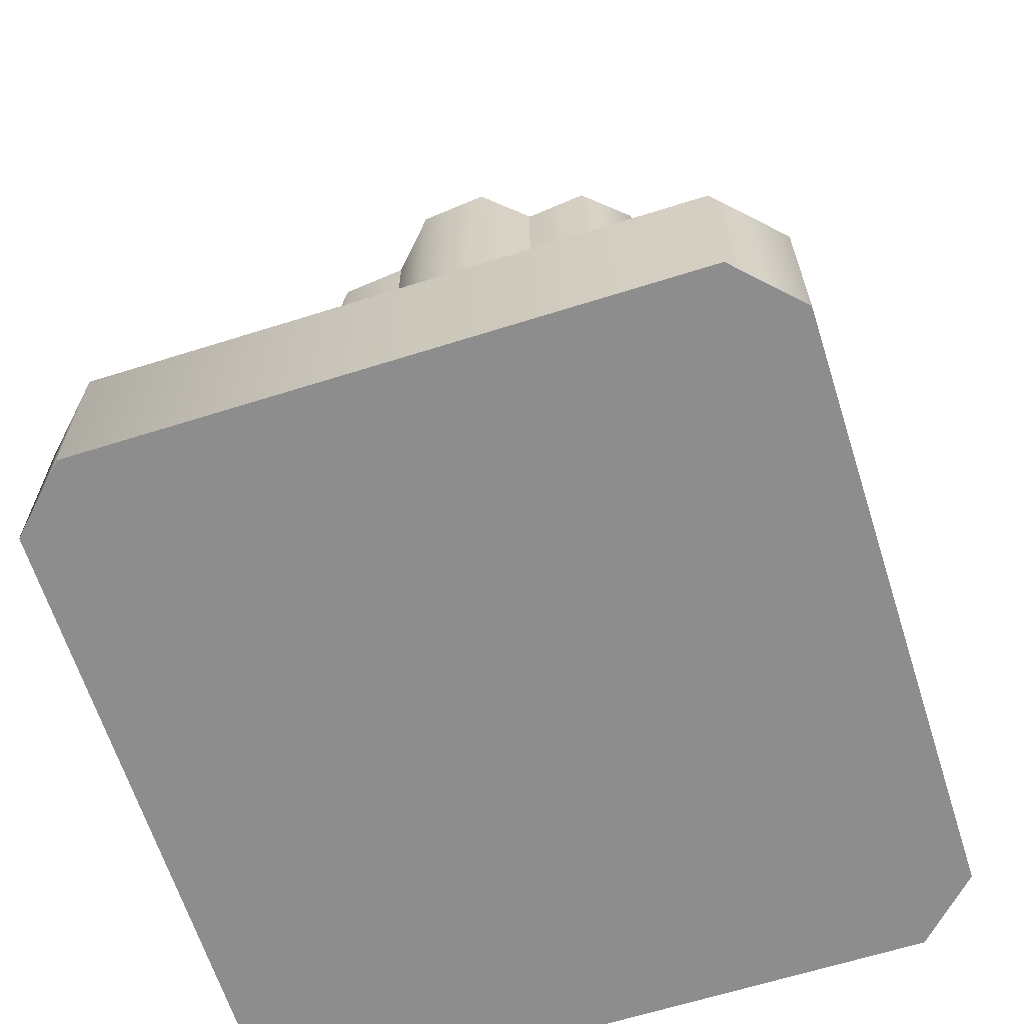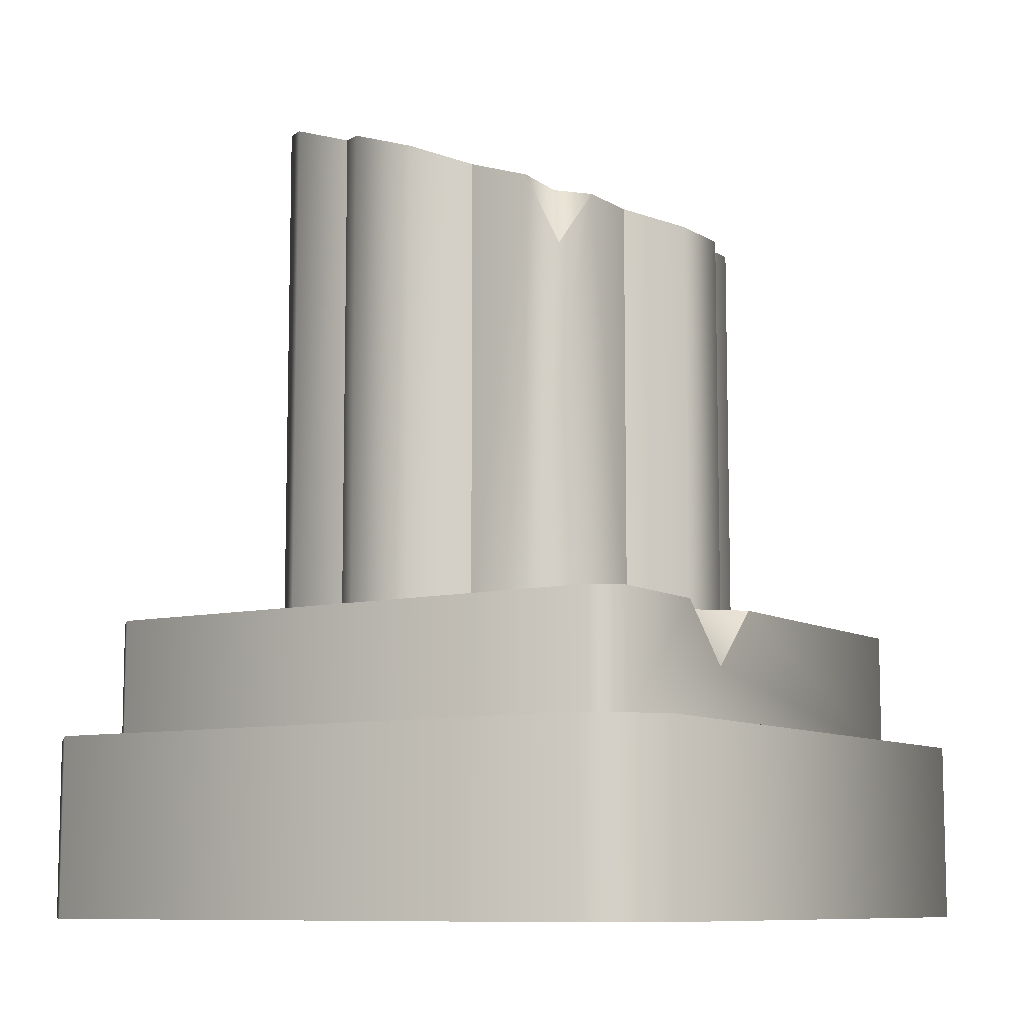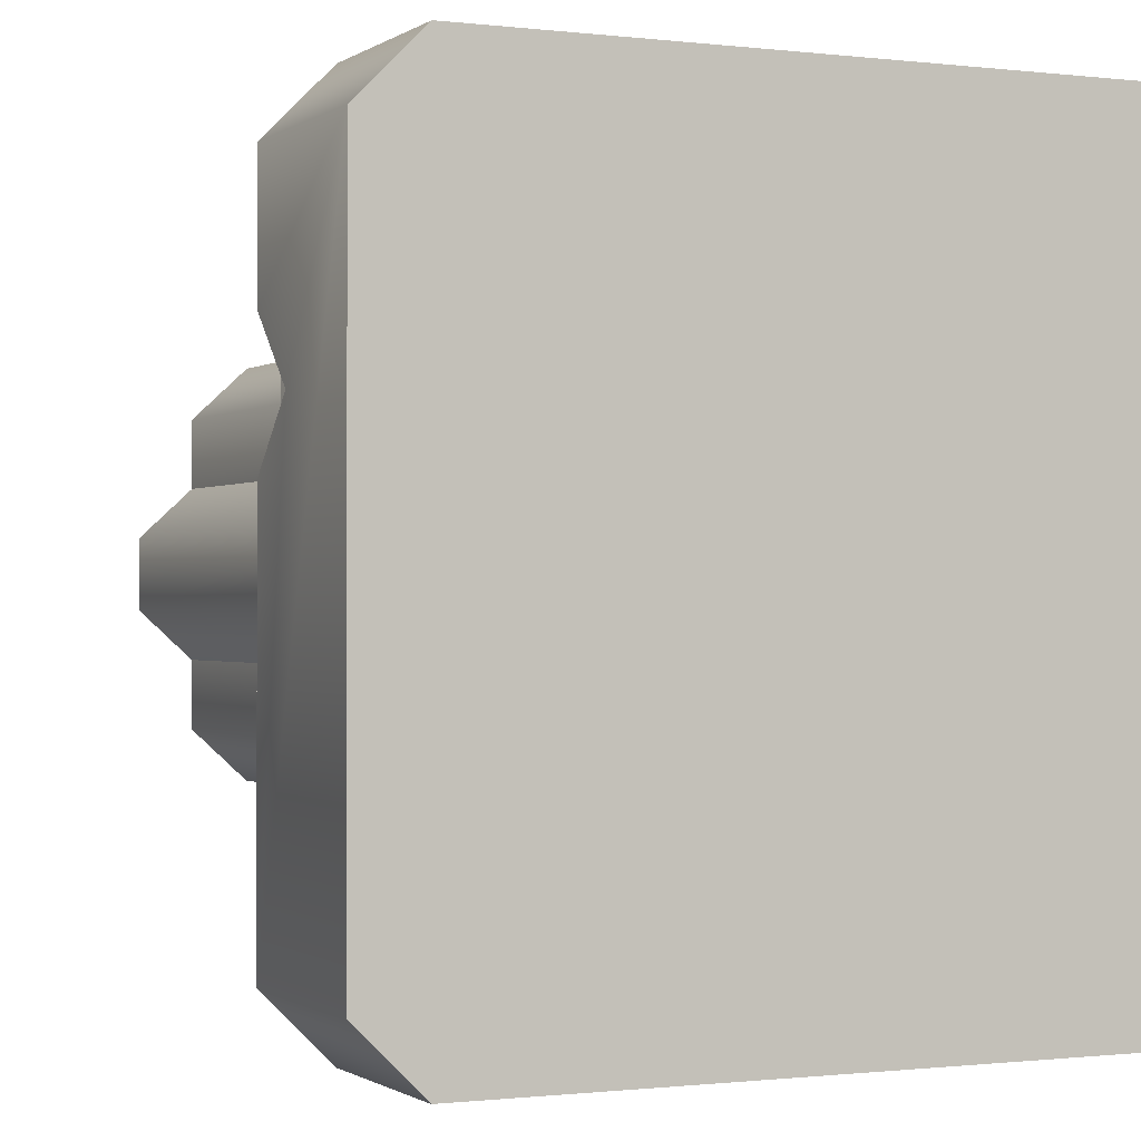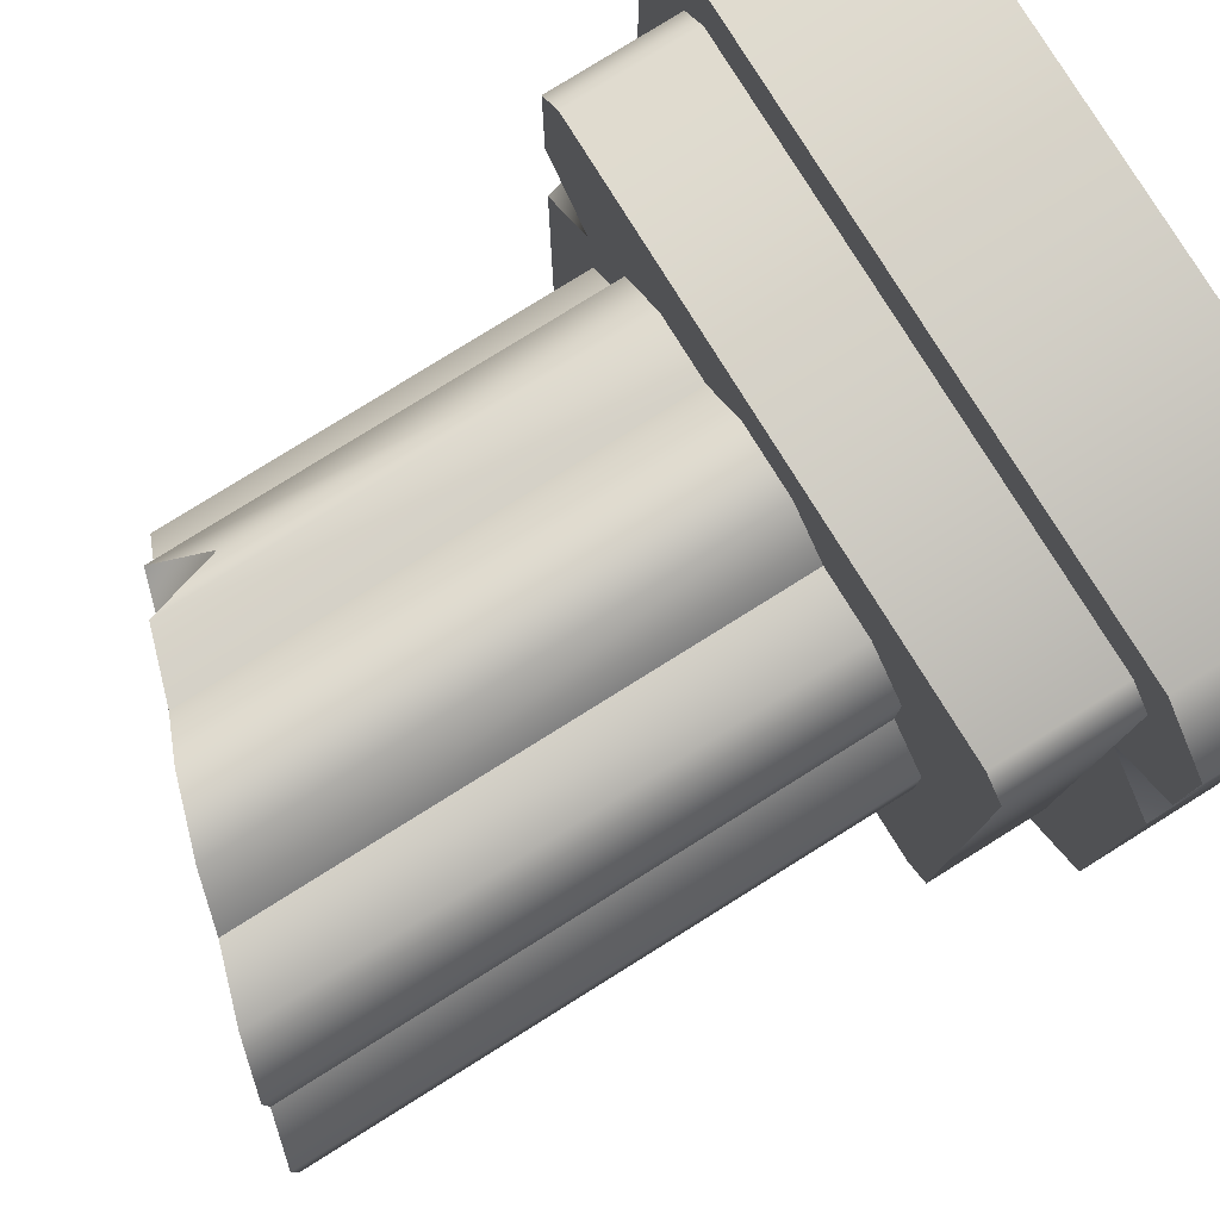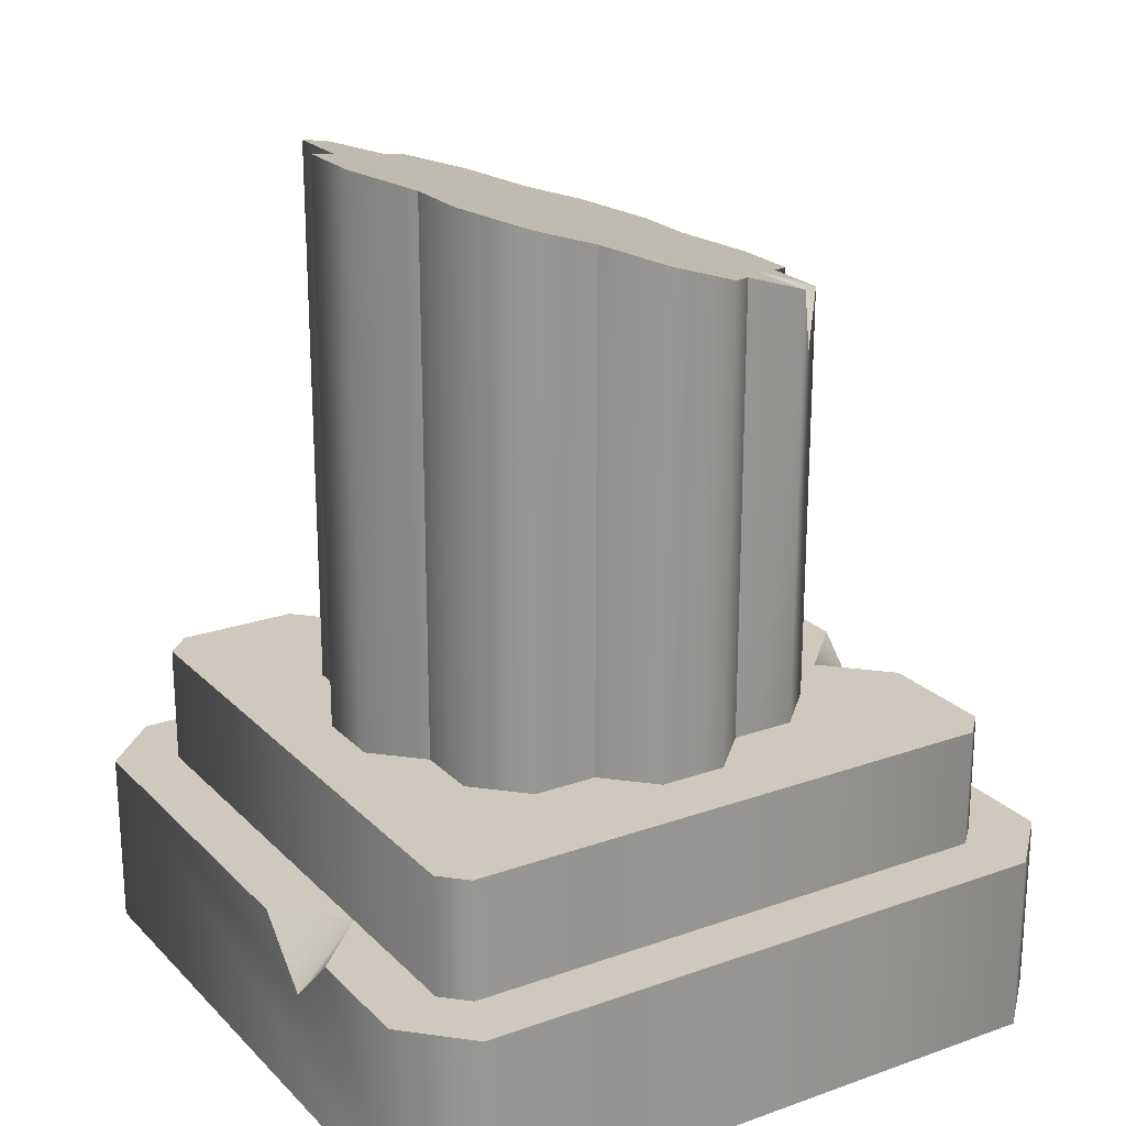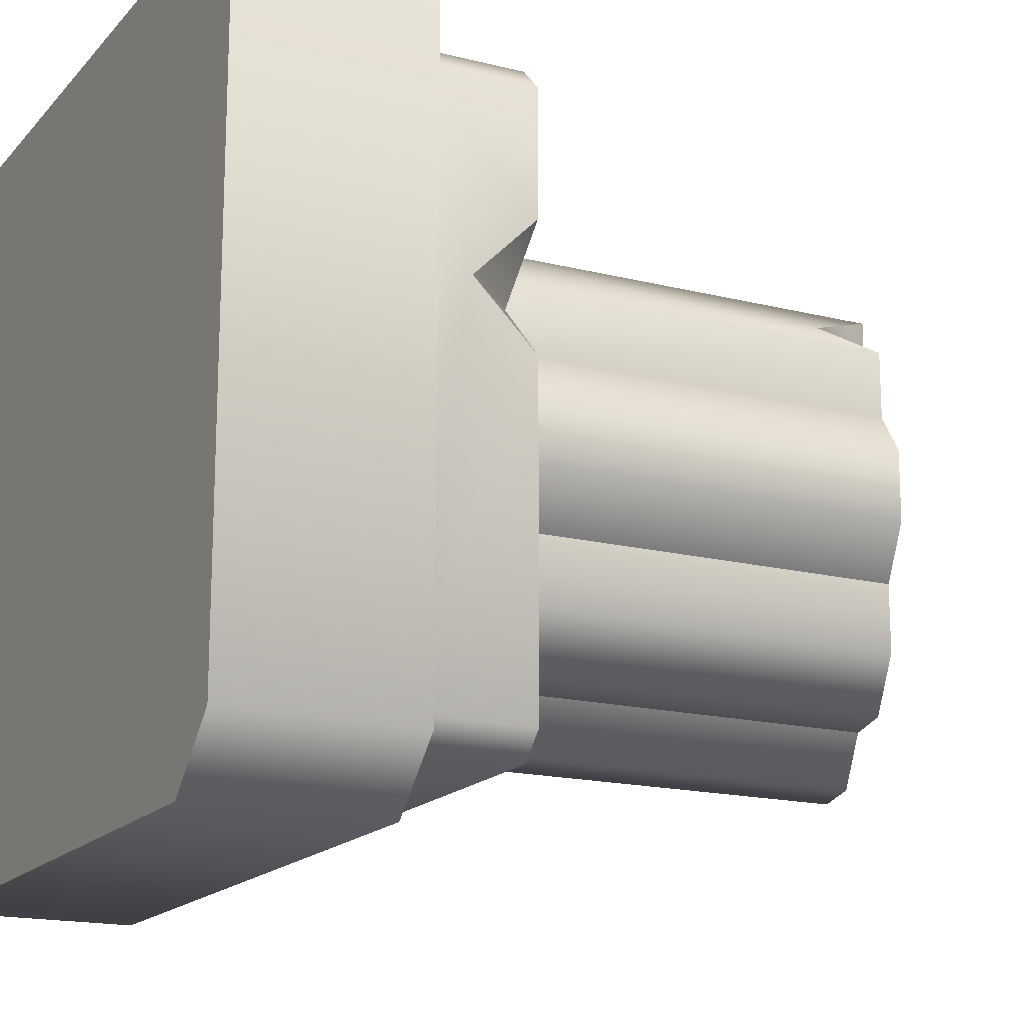
<metadata>
{"format":"obj","ext":"obj","renderer":"f3d","projection":"perspective","resolution":1024,"background":"white","views":[{"elev":-64.7,"azim":-162.4,"up":"+Y"},{"elev":-9.1,"azim":32.8,"up":"+Y"},{"elev":-0.7,"azim":-24.8,"up":"+Z"},{"elev":79.8,"azim":-121.9,"up":"+Z"},{"elev":22.3,"azim":-31.6,"up":"+Y"},{"elev":-16.8,"azim":62.9,"up":"+Z"}]}
</metadata>
<code>
o column-damaged
v -1.7 0.15 -0.25
v -1.7 -0 -0.25
v -1.7 0.15 0.25
v -1.7 0 0.25
v -1.75 0 0.3
v -1.75 -0 -0.3
v -2.25 0 0.3
v -2.25 -0 -0.3
v -2.3 0 0.25
v -2.3 -0 -0.25
v -2.25 0.15 -0.3
v -1.75 0.15 -0.3
v -2.3 0.15 -0.25
v -2.3 0.1 0.1
v -2.3 0.15 0.05
v -2.3 0.15 0.15
v -2.3 0.15 0.25
v -1.75 0.15 0.3
v -2.25 0.15 0.3
v -2.25 0.15 0.1
v -1.893 0.6134 0.09981
v -1.864 0.5536 0.1392
v -1.884 0.6103 0.1591
v -1.844 0.597 0.1193
v -1.806 0.5844 -0.02813
v -1.806 0.5844 0.02813
v -1.844 0.597 -0.0659
v -1.844 0.597 0.0659
v -1.844 0.597 -0.1193
v -1.884 0.6103 -0.1591
v -1.937 0.6281 -0.1591
v -1.937 0.6281 0.1591
v -1.975 0.6407 -0.1969
v -1.975 0.6407 0.1969
v -2.031 0.6594 -0.1969
v -2.031 0.6594 0.1969
v -2.069 0.672 -0.1591
v -2.069 0.672 0.1591
v -2.122 0.6898 -0.1591
v -2.122 0.6898 0.1591
v -2.162 0.7031 -0.1193
v -2.162 0.7031 0.1193
v -2.162 0.7031 0.0659
v -2.162 0.7031 -0.0659
v -2.2 0.7157 0.02813
v -2.2 0.7157 -0.02813
v -1.75 0.25 0.02929
v -1.75 0.2 0.07929
v -1.8 0.25 0.07929
v -2.079 0.2 -0.25
v -2.029 0.25 -0.25
v -2.079 0.25 -0.2
v -2.129 0.25 -0.25
v -1.75 0.25 0.1293
v -2.25 0.15 -0.2293
v -2.229 0.15 -0.25
v -2.25 0.25 -0.2293
v -2.229 0.25 -0.25
v -2.25 0.15 0.2293
v -2.25 0.25 0.2293
v -2.229 0.15 0.25
v -2.229 0.25 0.25
v -1.771 0.15 0.25
v -1.771 0.25 0.25
v -1.771 0.25 -0.25
v -1.771 0.15 -0.25
v -1.75 0.25 -0.2293
v -1.75 0.15 -0.2293
v -1.75 0.25 0.2293
v -1.75 0.15 0.2293
v -1.844 0.25 0.0659
v -1.844 0.25 0.1193
v -1.937 0.25 -0.1591
v -1.884 0.25 -0.1591
v -2.162 0.25 0.0659
v -2.162 0.25 0.1193
v -1.884 0.25 0.1591
v -2.162 0.25 -0.1193
v -2.162 0.25 -0.0659
v -2.122 0.25 -0.1591
v -2.069 0.25 -0.1591
v -1.844 0.25 -0.1193
v -1.844 0.25 -0.0659
v -2.122 0.25 0.1591
v -1.937 0.25 0.1591
v -2.069 0.25 0.1591
v -1.806 0.25 -0.02813
v -1.806 0.25 0.02813
v -1.975 0.25 0.1969
v -2.2 0.25 -0.02813
v -2.2 0.25 0.02813
v -2.031 0.25 -0.1969
v -1.975 0.25 -0.1969
v -2.031 0.25 0.1969
f 3 2 1
f 2 3 4
f 5 2 4
f 2 5 6
f 6 5 7
f 6 7 8
f 8 7 9
f 8 9 10
f 11 6 8
f 6 11 12
f 9 13 10
f 13 9 14
f 13 14 15
f 14 9 16
f 16 9 17
f 18 7 5
f 7 18 19
f 12 2 6
f 2 12 1
f 3 5 4
f 5 3 18
f 13 8 10
f 8 13 11
f 19 9 7
f 9 19 17
f 20 13 15
f 13 20 11
f 19 11 20
f 19 20 16
f 19 16 17
f 18 11 19
f 18 12 11
f 3 12 18
f 12 3 1
f 23 22 21
f 21 22 24
f 27 26 25
f 26 27 28
f 28 27 29
f 28 29 24
f 24 29 30
f 24 30 21
f 21 30 31
f 32 21 31
f 21 32 23
f 32 31 33
f 32 33 34
f 34 33 35
f 34 35 36
f 36 35 37
f 36 37 38
f 38 37 39
f 38 39 40
f 40 39 41
f 40 41 42
f 42 41 43
f 44 43 41
f 43 44 45
f 45 44 46
f 16 20 14
f 14 20 15
f 49 48 47
f 52 51 50
f 53 52 50
f 49 54 48
f 57 56 55
f 56 57 58
f 59 57 55
f 57 59 60
f 61 60 59
f 60 61 62
f 64 61 63
f 61 64 62
f 67 66 65
f 66 67 68
f 50 58 53
f 50 56 58
f 56 50 66
f 50 65 66
f 65 50 51
f 65 47 67
f 47 65 49
f 49 65 51
f 62 49 51
f 62 51 52
f 62 52 53
f 62 53 58
f 62 58 57
f 62 57 60
f 64 49 62
f 69 49 64
f 49 69 54
f 69 63 70
f 63 69 64
f 47 68 67
f 68 47 48
f 68 48 70
f 70 48 54
f 70 54 69
f 24 71 28
f 71 24 72
f 31 74 73
f 74 31 30
f 76 43 75
f 43 76 42
f 24 77 72
f 77 24 22
f 23 77 22
f 79 41 78
f 41 79 44
f 39 81 80
f 81 39 37
f 27 82 29
f 82 27 83
f 40 76 84
f 76 40 42
f 23 85 77
f 85 23 32
f 30 82 74
f 82 30 29
f 80 41 39
f 41 80 78
f 38 84 86
f 84 38 40
f 26 87 25
f 87 26 88
f 32 89 85
f 89 32 34
f 46 79 90
f 79 46 44
f 25 83 27
f 83 25 87
f 91 46 90
f 46 91 45
f 75 45 91
f 45 75 43
f 37 92 81
f 92 37 35
f 31 93 33
f 93 31 73
f 35 93 92
f 93 35 33
f 26 71 88
f 71 26 28
f 34 94 89
f 94 34 36
f 94 38 86
f 38 94 36
f 3 2 1
f 2 3 4
f 5 2 4
f 2 5 6
f 6 5 7
f 6 7 8
f 8 7 9
f 8 9 10
f 11 6 8
f 6 11 12
f 9 13 10
f 13 9 14
f 13 14 15
f 14 9 16
f 16 9 17
f 18 7 5
f 7 18 19
f 12 2 6
f 2 12 1
f 3 5 4
f 5 3 18
f 13 8 10
f 8 13 11
f 19 9 7
f 9 19 17
f 20 13 15
f 13 20 11
f 19 11 20
f 19 20 16
f 19 16 17
f 18 11 19
f 18 12 11
f 3 12 18
f 12 3 1
f 23 22 21
f 21 22 24
f 27 26 25
f 26 27 28
f 28 27 29
f 28 29 24
f 24 29 30
f 24 30 21
f 21 30 31
f 32 21 31
f 21 32 23
f 32 31 33
f 32 33 34
f 34 33 35
f 34 35 36
f 36 35 37
f 36 37 38
f 38 37 39
f 38 39 40
f 40 39 41
f 40 41 42
f 42 41 43
f 44 43 41
f 43 44 45
f 45 44 46
f 16 20 14
f 14 20 15
f 49 48 47
f 52 51 50
f 53 52 50
f 49 54 48
f 57 56 55
f 56 57 58
f 59 57 55
f 57 59 60
f 61 60 59
f 60 61 62
f 64 61 63
f 61 64 62
f 67 66 65
f 66 67 68
f 50 58 53
f 50 56 58
f 56 50 66
f 50 65 66
f 65 50 51
f 65 47 67
f 47 65 49
f 49 65 51
f 62 49 51
f 62 51 52
f 62 52 53
f 62 53 58
f 62 58 57
f 62 57 60
f 64 49 62
f 69 49 64
f 49 69 54
f 69 63 70
f 63 69 64
f 47 68 67
f 68 47 48
f 68 48 70
f 70 48 54
f 70 54 69
f 24 71 28
f 71 24 72
f 31 74 73
f 74 31 30
f 76 43 75
f 43 76 42
f 24 77 72
f 77 24 22
f 23 77 22
f 79 41 78
f 41 79 44
f 39 81 80
f 81 39 37
f 27 82 29
f 82 27 83
f 40 76 84
f 76 40 42
f 23 85 77
f 85 23 32
f 30 82 74
f 82 30 29
f 80 41 39
f 41 80 78
f 38 84 86
f 84 38 40
f 26 87 25
f 87 26 88
f 32 89 85
f 89 32 34
f 46 79 90
f 79 46 44
f 25 83 27
f 83 25 87
f 91 46 90
f 46 91 45
f 75 45 91
f 45 75 43
f 37 92 81
f 92 37 35
f 31 93 33
f 93 31 73
f 35 93 92
f 93 35 33
f 26 71 88
f 71 26 28
f 34 94 89
f 94 34 36
f 94 38 86
f 38 94 36

</code>
